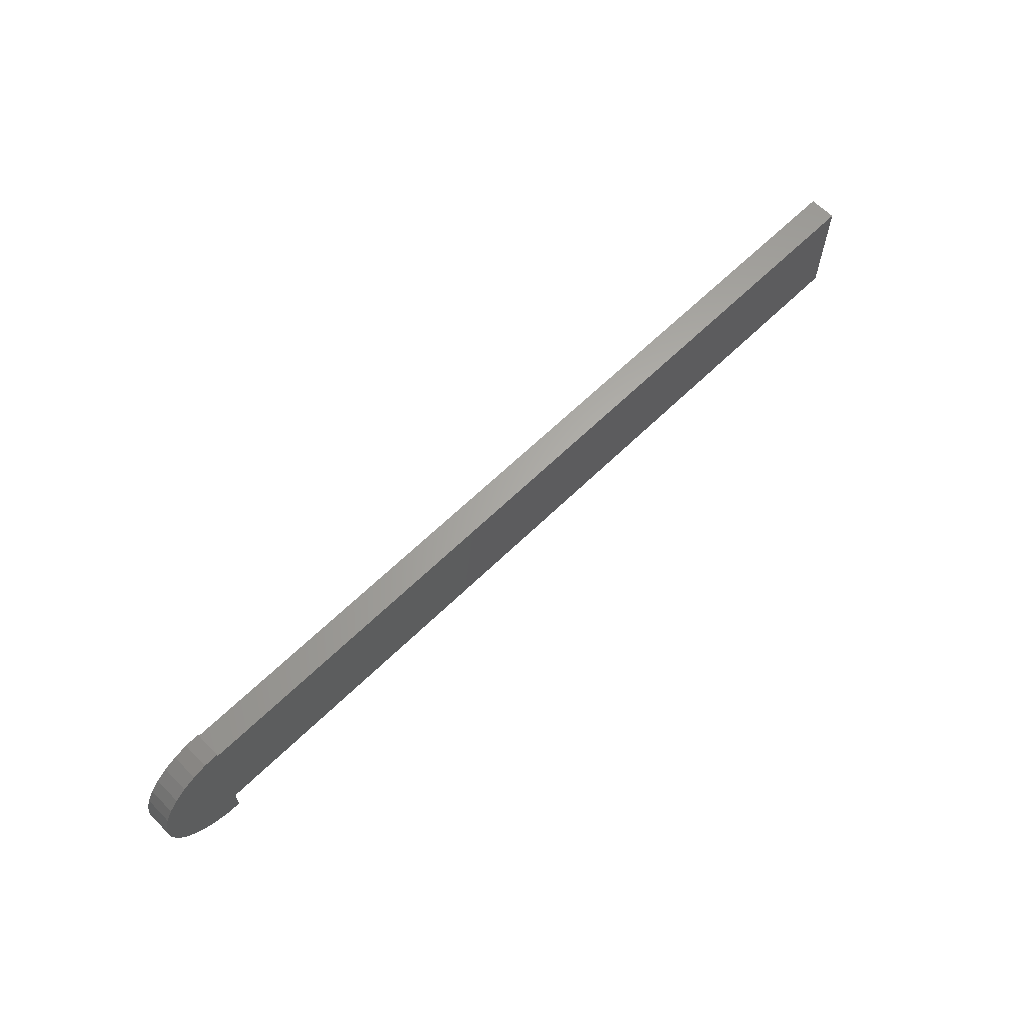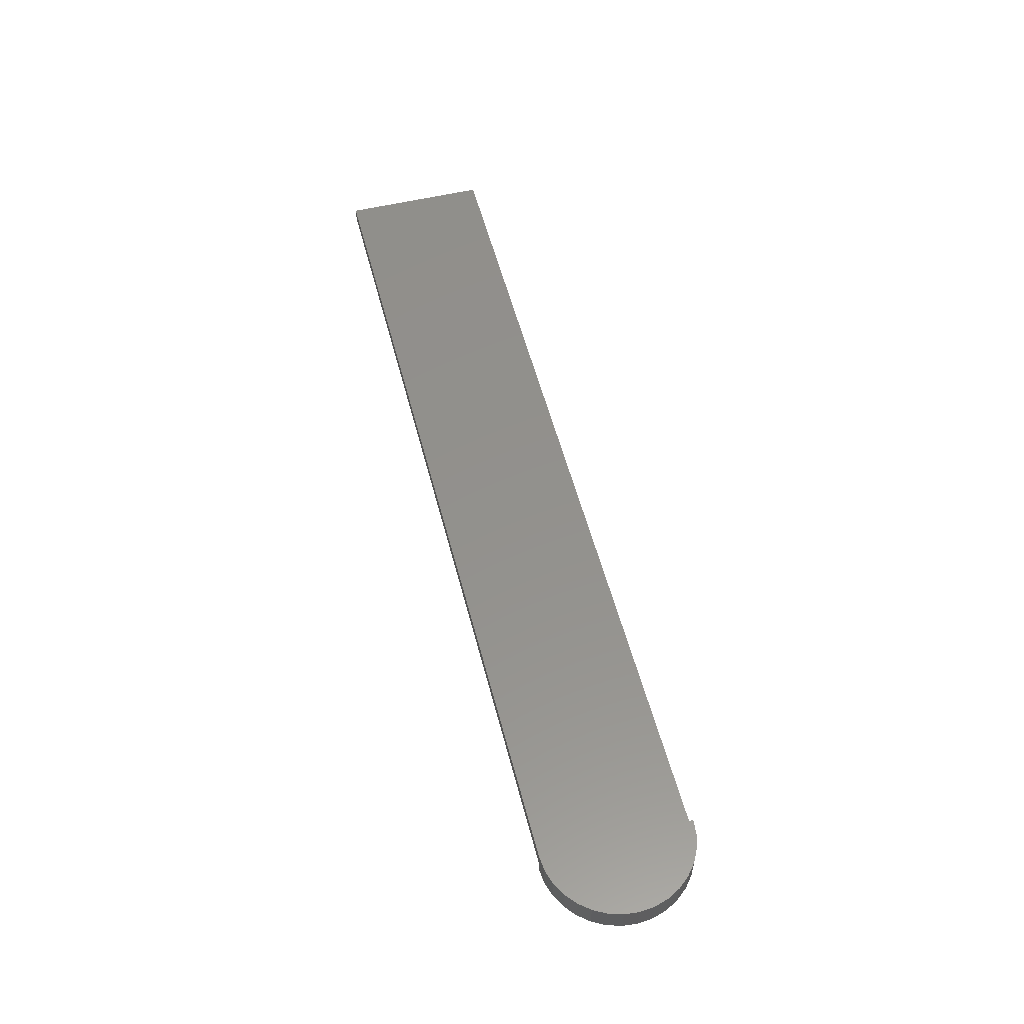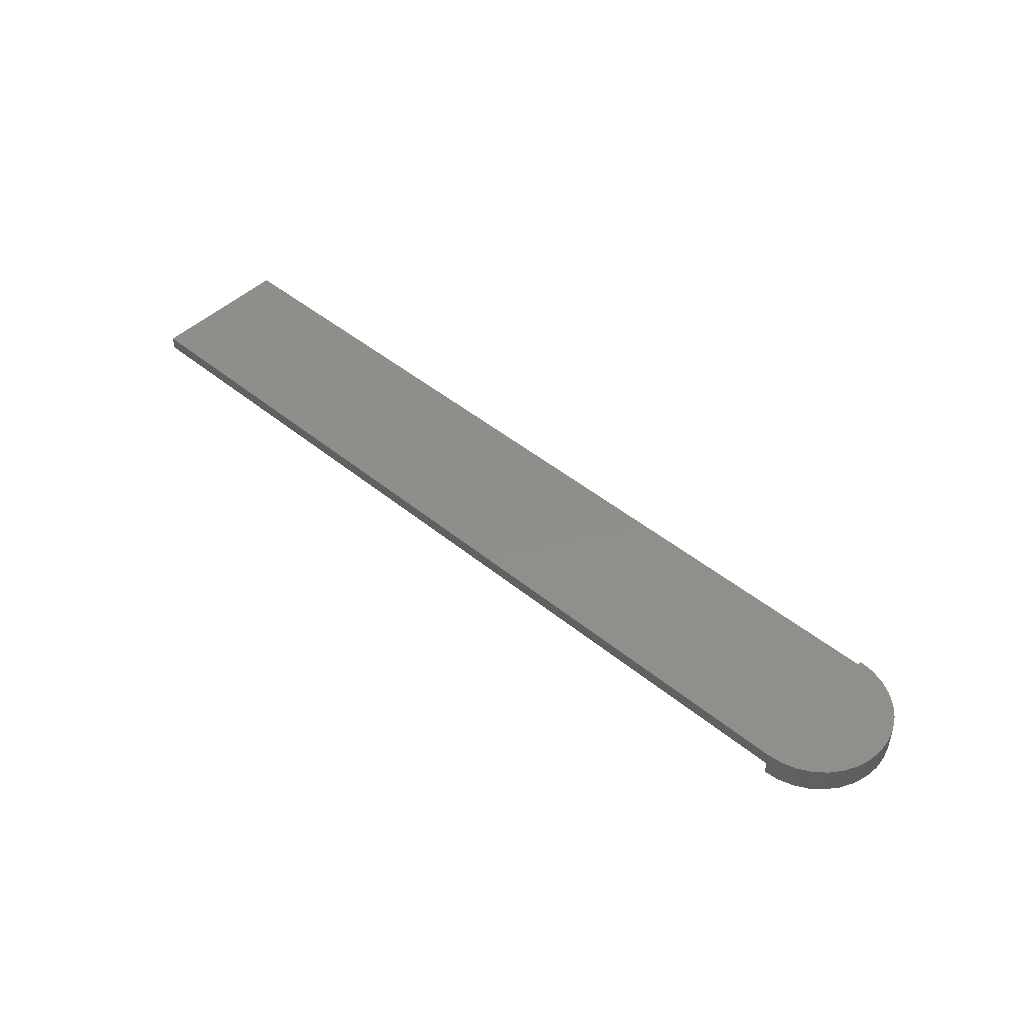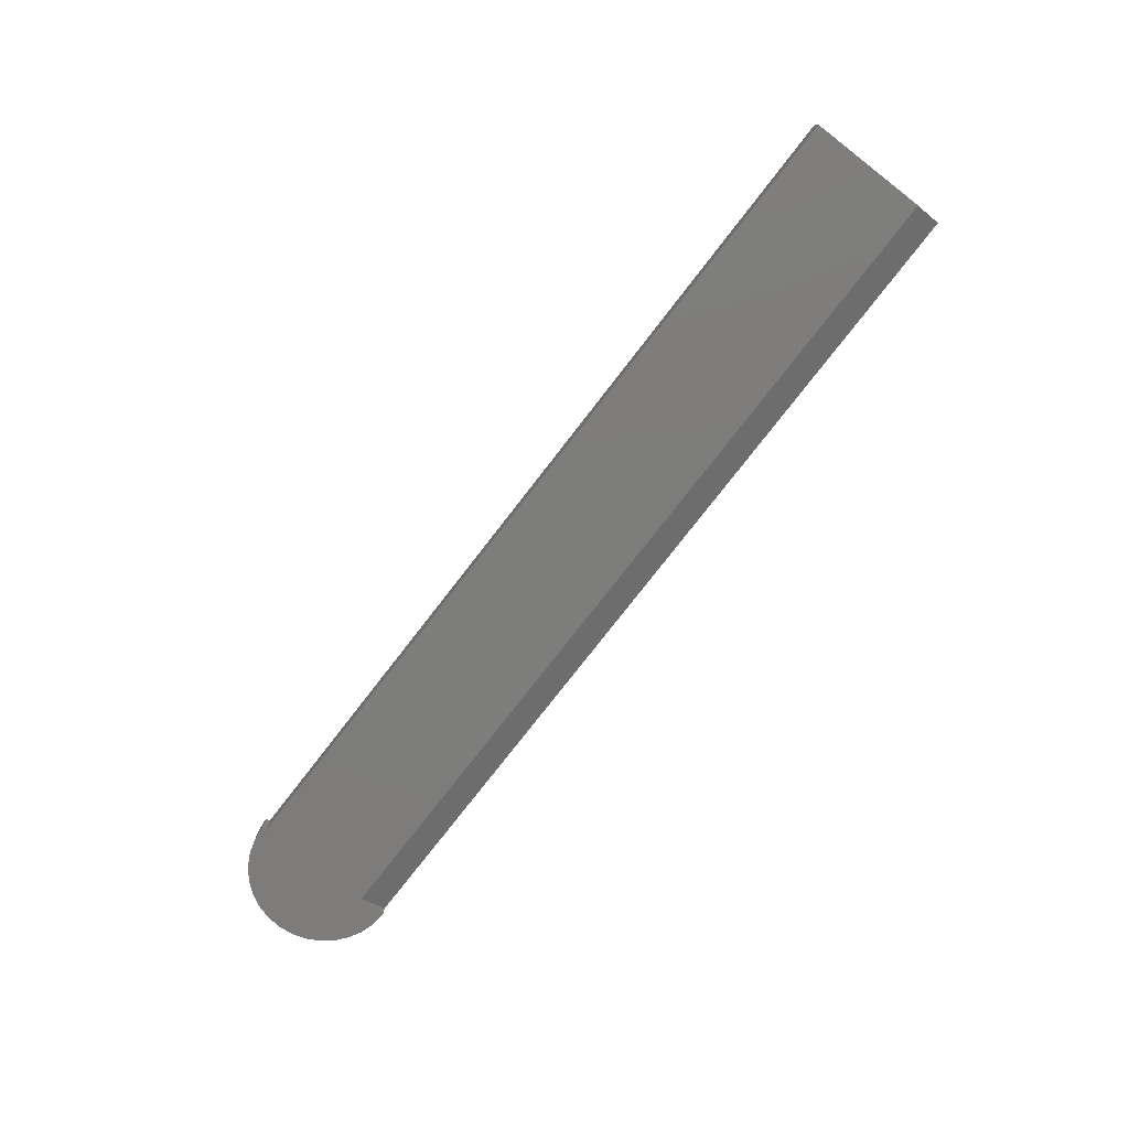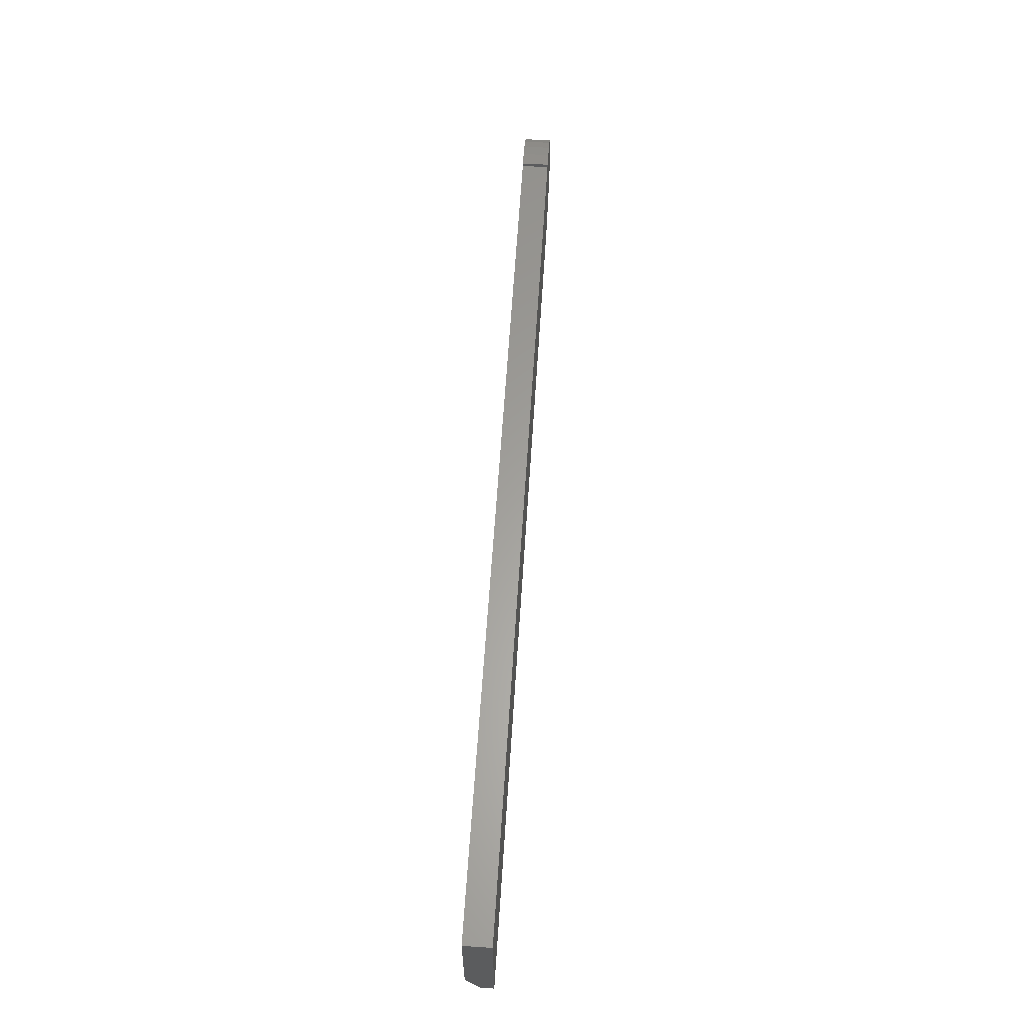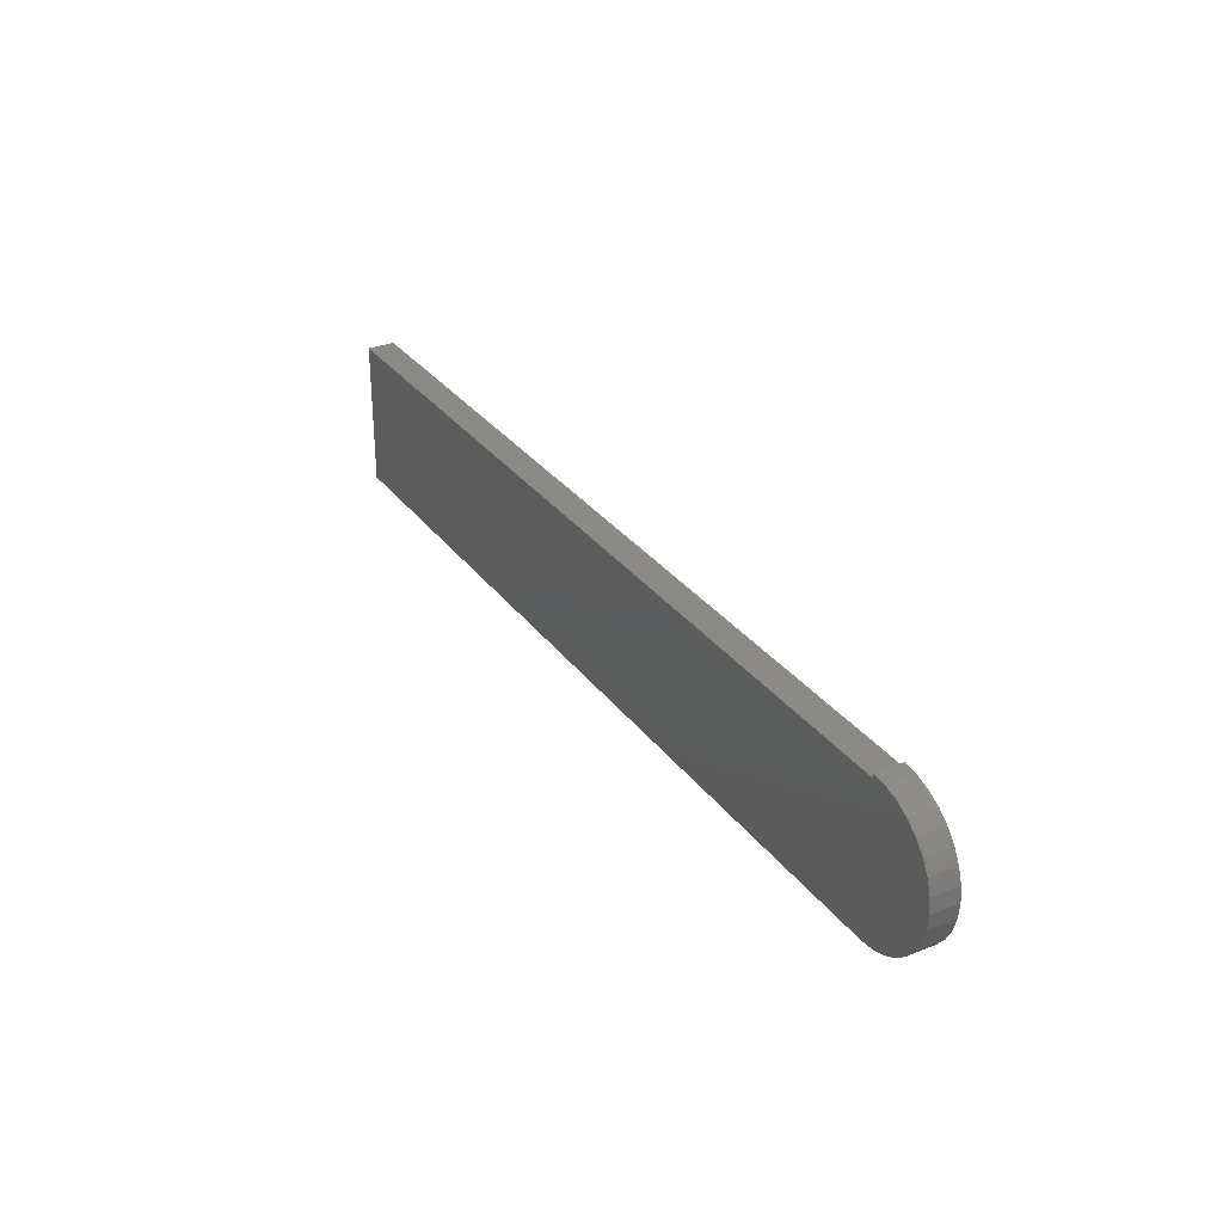
<metadata>
{"format":"stl","ext":"stl","renderer":"f3d","projection":"perspective","resolution":1024,"background":"white","views":[{"elev":63.5,"azim":135.4,"up":"+Y"},{"elev":54.6,"azim":75.7,"up":"+Z"},{"elev":46.9,"azim":42.8,"up":"+Z"},{"elev":-76.5,"azim":-127.7,"up":"+Z"},{"elev":61.5,"azim":-86.3,"up":"+Y"},{"elev":30.6,"azim":60.3,"up":"+Y"}]}
</metadata>
<code>
# stl→obj: 43 verts, 82 faces
v 0.6641 -0.5048 0
v 0.6641 -0.5 0
v 0.6808 -0.5017 0
v 0.6969 -0.5065 0
v -0.3281 -0.5048 0
v 0.6641 -0.6406 0
v -0.3281 -0.6406 0
v 0.7355 -0.6337 0
v 0.7248 -0.6467 0
v 0.7118 -0.6574 0
v 0.6969 -0.6653 0
v 0.6808 -0.6702 0
v 0.6641 -0.6719 0
v 0.7118 -0.5145 0
v 0.7248 -0.5252 0
v 0.7355 -0.5382 0
v 0.7435 -0.5531 0
v 0.7483 -0.5692 0
v 0.75 -0.5859 0
v 0.7483 -0.6027 0
v 0.7435 -0.6188 0
v -0.3281 -0.6719 0.03125
v 0.6641 -0.6719 0.03125
v 0.6808 -0.6702 0.03125
v 0.6641 -0.5048 0.03125
v -0.3281 -0.5048 0.03125
v 0.6969 -0.5065 0.03125
v 0.6808 -0.5017 0.03125
v 0.6641 -0.5 0.03125
v 0.6969 -0.6653 0.03125
v 0.7118 -0.6574 0.03125
v 0.7248 -0.6467 0.03125
v 0.7355 -0.6337 0.03125
v 0.7435 -0.6188 0.03125
v 0.7483 -0.6027 0.03125
v 0.75 -0.5859 0.03125
v 0.7483 -0.5692 0.03125
v 0.7435 -0.5531 0.03125
v 0.7355 -0.5382 0.03125
v 0.7248 -0.5252 0.03125
v 0.7118 -0.5145 0.03125
v 0.6641 -0.6719 0.01562
v -0.3281 -0.6719 0.01562
f 1 2 3
f 1 3 4
f 1 4 5
f 6 7 8
f 6 8 9
f 6 9 10
f 6 10 11
f 6 11 12
f 6 12 13
f 7 5 4
f 7 4 14
f 7 14 15
f 7 15 16
f 7 16 17
f 7 17 18
f 7 18 19
f 7 19 20
f 7 20 21
f 7 21 8
f 22 23 24
f 25 26 27
f 25 27 28
f 25 28 29
f 26 22 24
f 26 24 30
f 26 30 31
f 26 31 32
f 26 32 33
f 26 33 34
f 26 34 35
f 26 35 36
f 26 36 37
f 26 37 38
f 26 38 39
f 26 39 40
f 26 40 41
f 26 41 27
f 29 2 25
f 25 2 1
f 6 13 42
f 43 7 42
f 42 7 6
f 22 43 23
f 23 43 42
f 25 1 26
f 26 1 5
f 42 12 23
f 42 13 12
f 2 29 3
f 3 29 28
f 3 28 4
f 4 28 27
f 4 27 14
f 14 27 41
f 14 41 15
f 15 41 40
f 15 40 16
f 16 40 39
f 16 39 17
f 17 39 38
f 17 38 18
f 18 38 37
f 18 37 19
f 19 37 36
f 19 36 20
f 20 36 35
f 20 35 21
f 21 35 34
f 21 34 8
f 8 34 33
f 8 33 9
f 9 33 32
f 9 32 10
f 10 32 31
f 10 31 11
f 11 31 30
f 11 30 12
f 12 30 24
f 12 24 23
f 26 5 22
f 22 5 7
f 22 7 43

</code>
